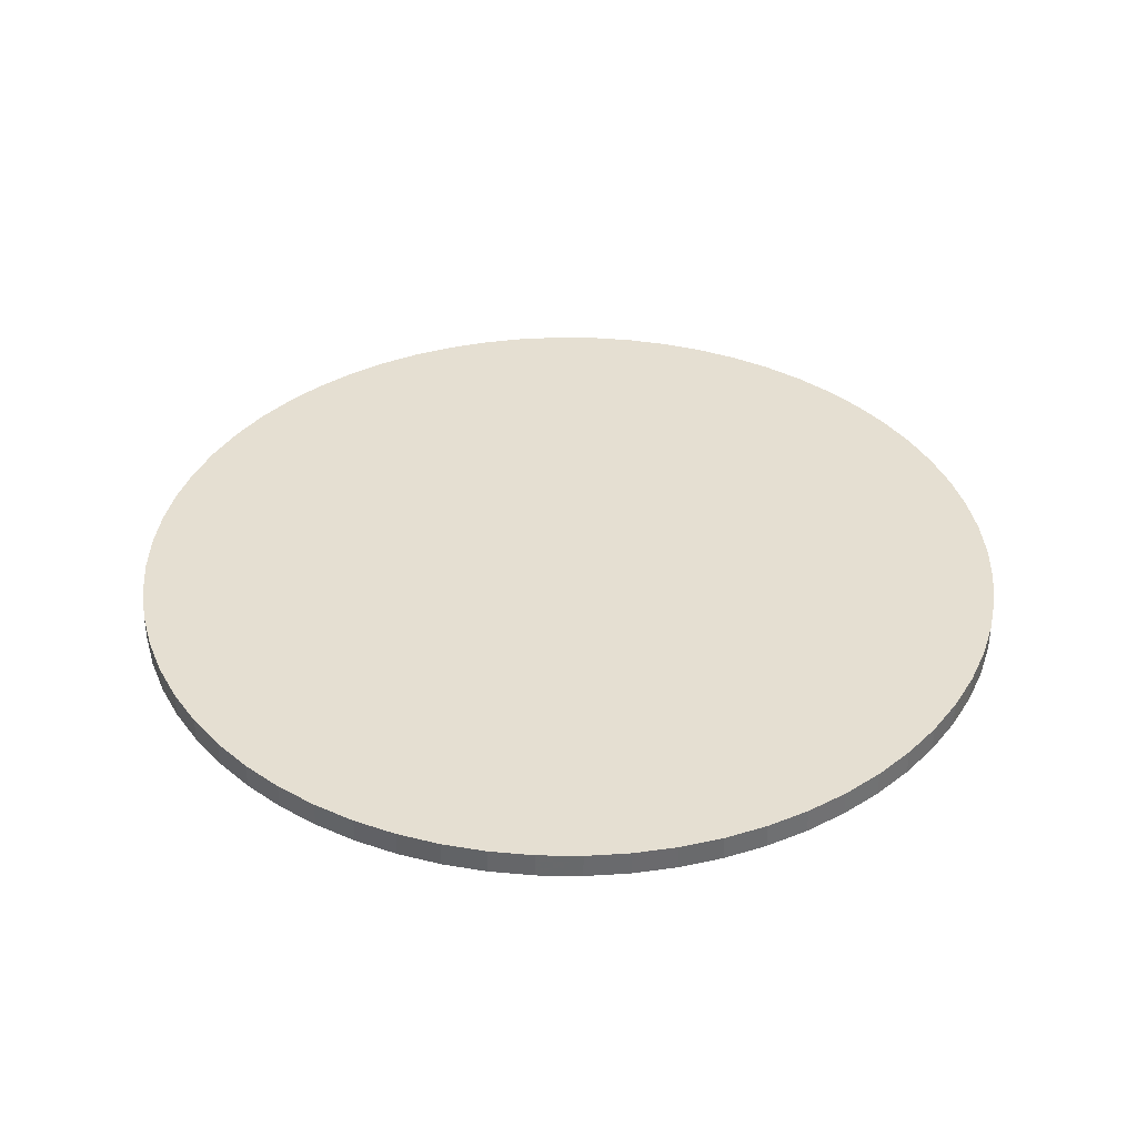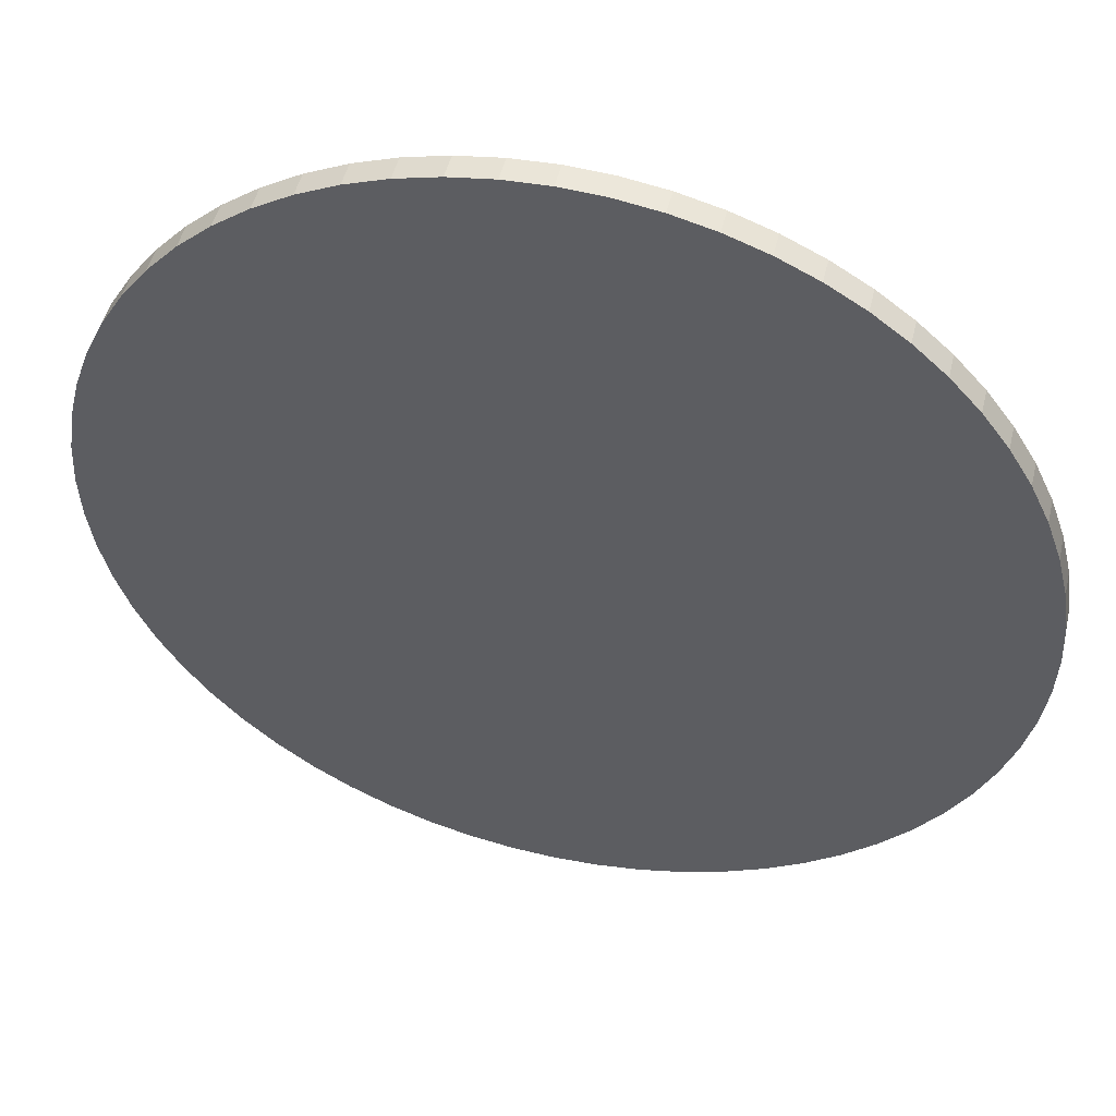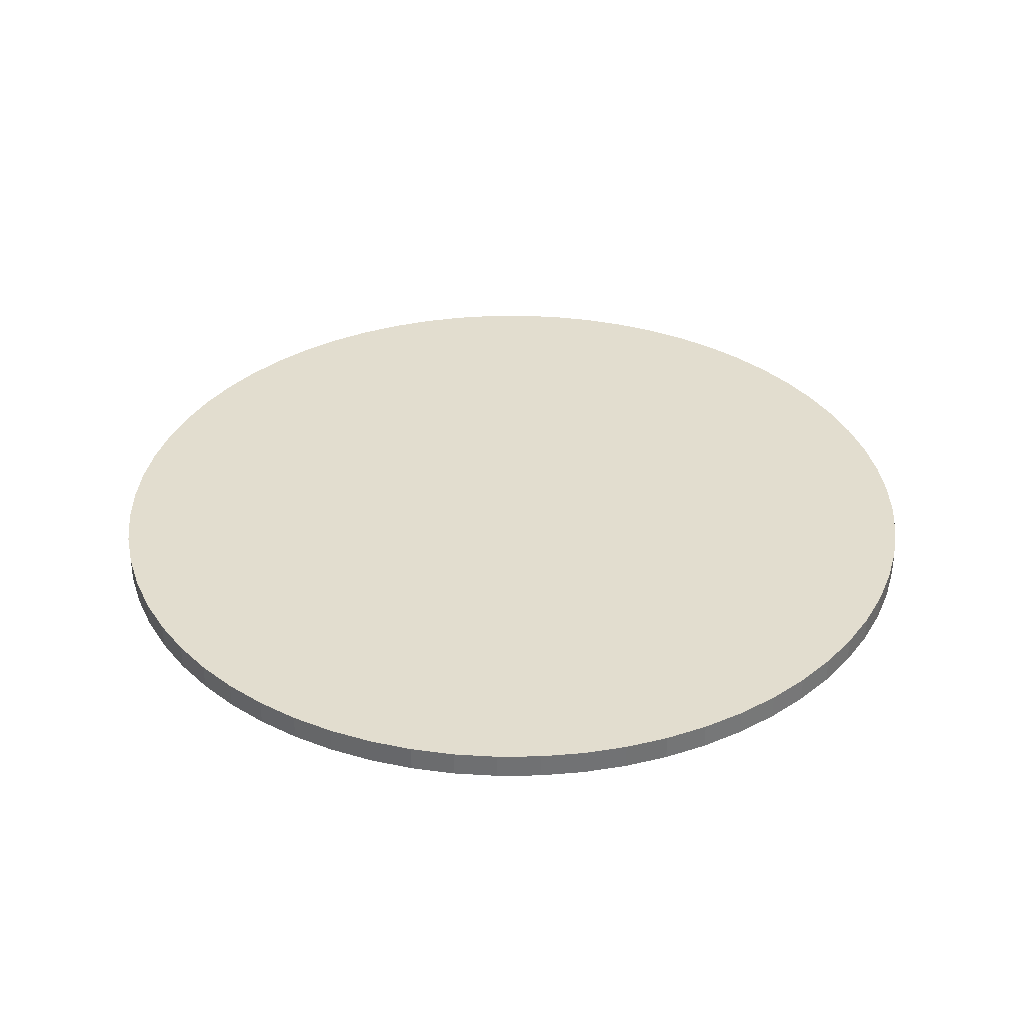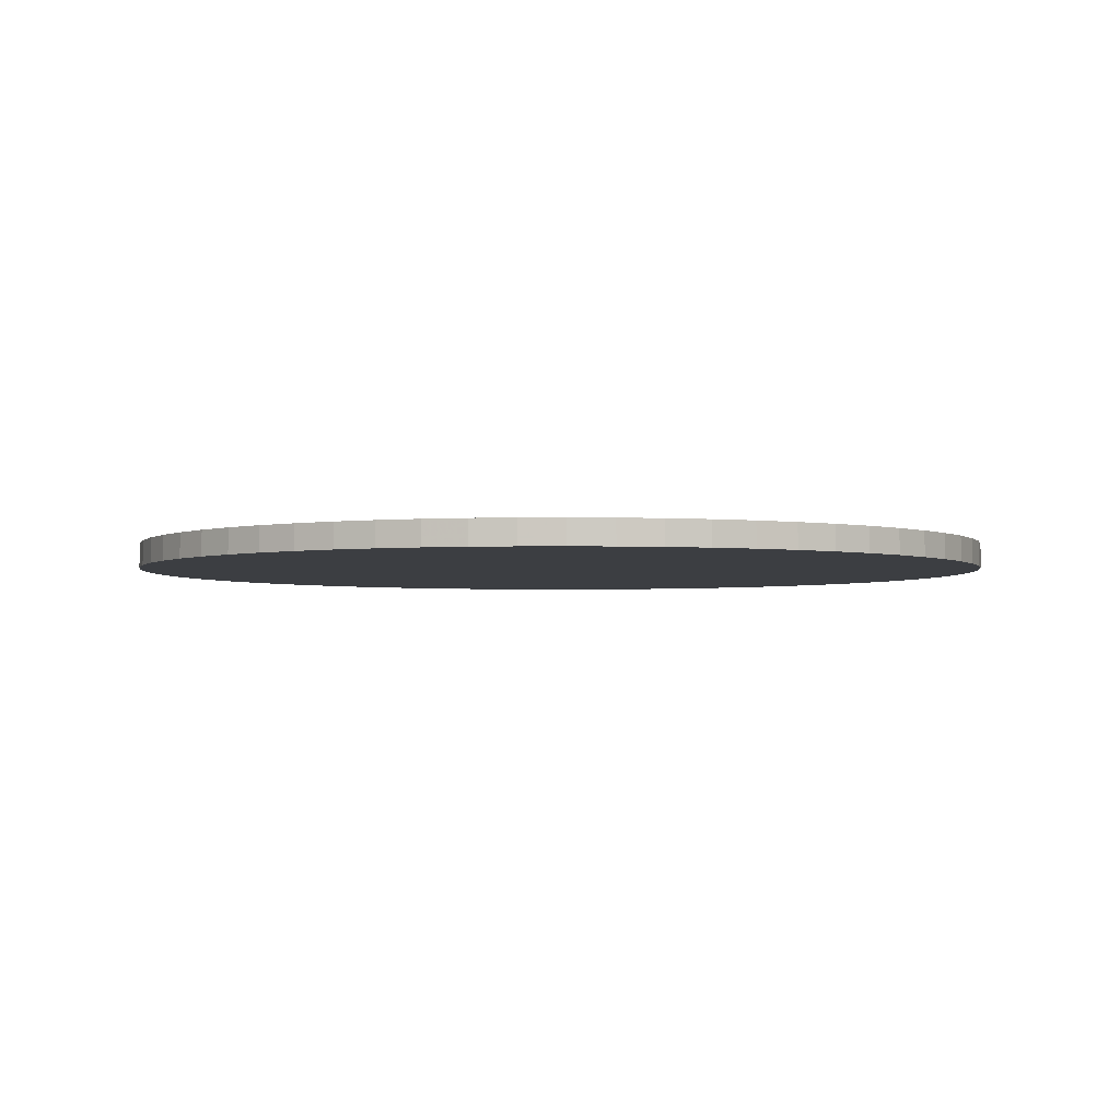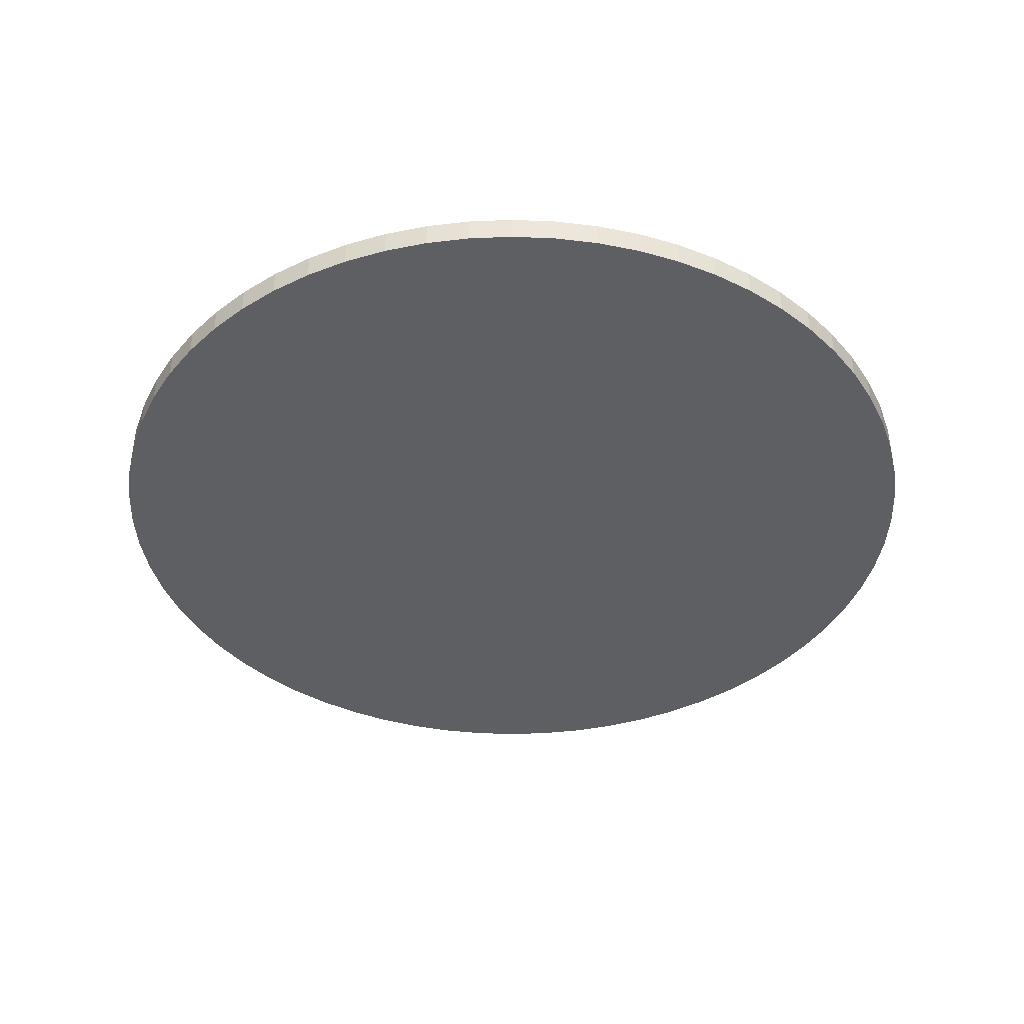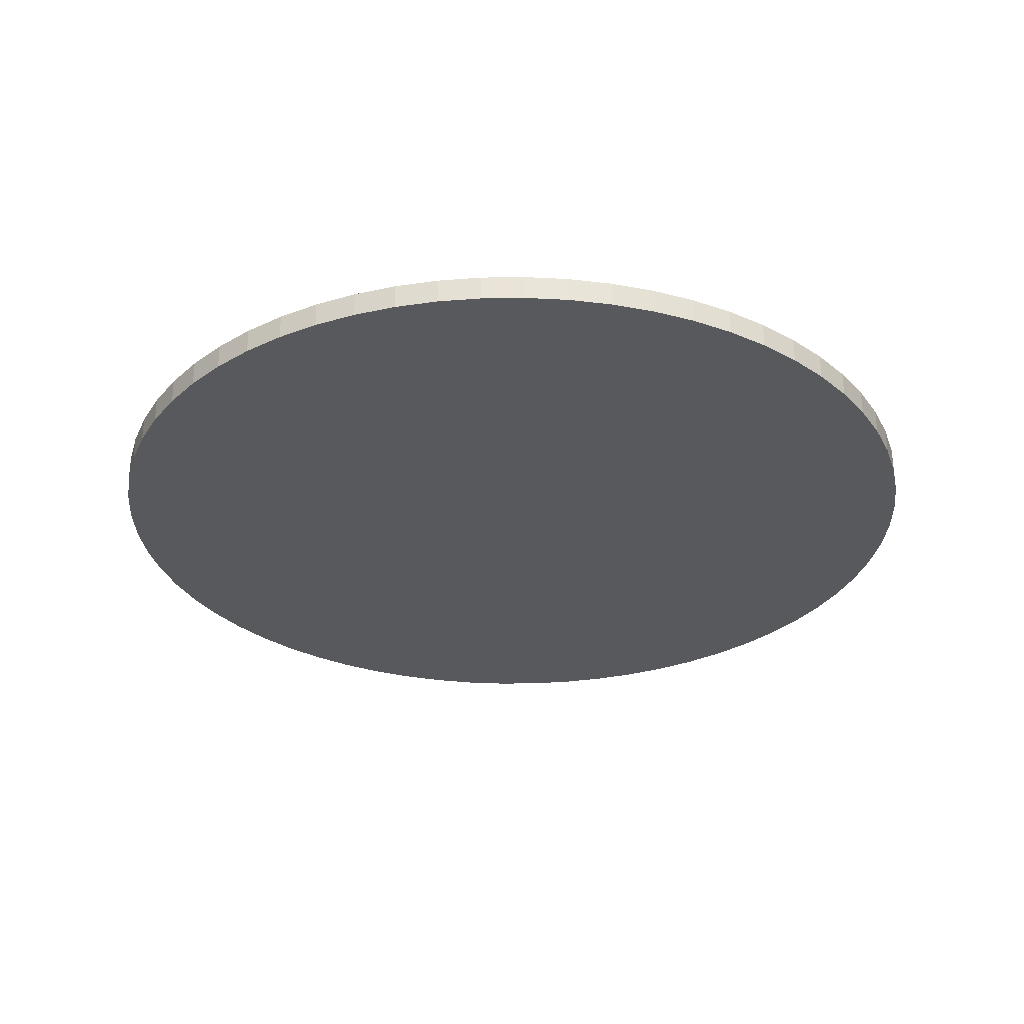
<metadata>
{"format":"obj","ext":"obj","renderer":"f3d","projection":"perspective","resolution":1024,"background":"white","views":[{"elev":37.3,"azim":32.0,"up":"+Y"},{"elev":49.3,"azim":-166.4,"up":"+Z"},{"elev":34.9,"azim":1.9,"up":"+Y"},{"elev":-3.2,"azim":-6.4,"up":"+Y"},{"elev":-40.2,"azim":-45.0,"up":"+Y"},{"elev":-30.0,"azim":178.3,"up":"+Y"}]}
</metadata>
<code>
o obj_0
v 41.49 		97 		0
v 40.98 		97 		10.29
v 39.47 		97 		20.48
v 36.97 		97 		30.48
v 33.49 		97 		40.18
v 29.09 		97 		49.5
v 23.79 		97 		58.34
v 17.66 		97 		66.61
v 10.74 		97 		74.25
v 3.102 		97 		81.17
v 3.102 		103 		81.17
v -5.174 		103 		-87.3
v -5.174 		103 		87.3
v -5.174 		97 		87.3
v -14.01 		103 		-92.6
v -23.32 		103 		-97.01
v -14.01 		103 		92.6
v -33.03 		103 		-100.5
v -14.01 		97 		92.6
v -43.02 		103 		-103
v -53.21 		103 		-104.5
v -63.5 		103 		-105
v -73.79 		103 		-104.5
v -83.99 		103 		-103
v -93.98 		103 		-100.5
v -103.7 		103 		-97.01
v -113 		103 		-92.6
v -121.8 		103 		-87.3
v -130.1 		103 		-81.17
v -23.32 		103 		97.01
v -23.32 		97 		97.01
v -164 		103 		30.48
v -113 		97 		-92.6
v -156.1 		103 		-49.5
v -150.8 		103 		-58.34
v -121.8 		97 		-87.3
v -150.8 		97 		-58.34
v -156.1 		97 		-49.5
v -33.03 		97 		100.5
v -43.02 		97 		103
v -103.7 		97 		-97.01
v -53.21 		97 		104.5
v -144.7 		103 		-66.61
v -63.5 		97 		105
v -144.7 		97 		-66.61
v -73.79 		97 		104.5
v -83.99 		97 		103
v -93.98 		97 		100.5
v -103.7 		97 		97.01
v -113 		97 		92.6
v -121.8 		97 		87.3
v -93.98 		97 		-100.5
v -130.1 		97 		81.17
v -137.7 		103 		-74.25
v -137.7 		97 		-74.25
v -166.5 		103 		20.48
v -166.5 		97 		20.48
v -164 		97 		30.48
v -83.99 		97 		-103
v 40.98 		103 		-10.29
v -168 		103 		10.29
v -168 		97 		10.29
v 40.98 		97 		-10.29
v 39.47 		97 		-20.48
v 39.47 		103 		-20.48
v -160.5 		103 		-40.18
v -164 		103 		-30.48
v -166.5 		103 		-20.48
v -168 		103 		-10.29
v -168.5 		103 		0
v -168.5 		97 		0
v -93.98 		103 		100.5
v -103.7 		103 		97.01
v 41.49 		103 		0
v 40.98 		103 		10.29
v 3.102 		103 		-81.17
v 3.102 		97 		-81.17
v 39.47 		103 		20.48
v -113 		103 		92.6
v 36.97 		103 		30.48
v 10.74 		103 		-74.25
v 10.74 		97 		-74.25
v -121.8 		103 		87.3
v 33.49 		103 		40.18
v 17.66 		103 		-66.61
v 17.66 		97 		-66.61
v -130.1 		103 		81.17
v 29.09 		103 		49.5
v 23.79 		103 		-58.34
v 23.79 		97 		-58.34
v 23.79 		103 		58.34
v 29.09 		103 		-49.5
v 29.09 		97 		-49.5
v 33.49 		103 		-40.18
v 17.66 		103 		66.61
v 33.49 		97 		-40.18
v -137.7 		103 		74.25
v -137.7 		97 		74.25
v 36.97 		103 		-30.48
v 10.74 		103 		74.25
v 36.97 		97 		-30.48
v -144.7 		103 		66.61
v -144.7 		97 		66.61
v -150.8 		103 		58.34
v -150.8 		97 		58.34
v -156.1 		103 		49.5
v -156.1 		97 		49.5
v -160.5 		103 		40.18
v -160.5 		97 		40.18
v -33.03 		103 		100.5
v -43.02 		103 		103
v -53.21 		103 		104.5
v -63.5 		103 		105
v -73.79 		103 		104.5
v -83.99 		103 		103
v -73.79 		97 		-104.5
v -53.21 		97 		-104.5
v -63.5 		97 		-105
v -43.02 		97 		-103
v -33.03 		97 		-100.5
v -23.32 		97 		-97.01
v -14.01 		97 		-92.6
v -5.174 		97 		-87.3
v -130.1 		97 		-81.17
v -160.5 		97 		-40.18
v -168 		97 		-10.29
v -166.5 		97 		-20.48
v -164 		97 		-30.48
g group_0_16448250
f 14 10 13
f 11 13 10
f 1 2 3
f 1 3 4
f 1 4 5
f 1 5 6
f 1 6 7
f 1 7 8
f 1 8 9
f 1 9 10
f 13 17 19
f 13 19 14
f 17 30 31
f 17 31 19
f 16 87 15
f 18 87 16
f 20 87 18
f 21 87 20
f 22 87 21
f 23 87 22
f 24 87 23
f 25 87 24
f 26 87 25
f 27 87 26
f 28 87 27
f 29 87 28
f 54 87 29
f 27 33 36
f 27 36 28
f 34 35 37
f 34 37 38
f 26 41 33
f 26 33 27
f 35 43 45
f 35 45 37
f 25 52 41
f 25 41 26
f 43 54 55
f 43 55 45
f 32 56 57
f 32 57 58
f 56 61 62
f 56 62 57
f 24 59 52
f 24 52 25
f 60 63 64
f 60 64 65
f 43 97 54
f 66 97 34
f 67 97 66
f 35 34 97
f 68 97 67
f 69 97 68
f 70 97 69
f 61 70 71
f 61 71 62
f 72 73 49
f 72 49 48
f 75 2 1
f 75 1 74
f 54 29 55
f 124 55 29
f 78 3 2
f 78 2 75
f 76 77 12
f 73 79 50
f 73 50 49
f 80 4 3
f 80 3 78
f 81 82 77
f 81 77 76
f 79 83 51
f 79 51 50
f 84 5 4
f 84 4 80
f 85 86 82
f 85 82 81
f 83 87 53
f 83 53 51
f 88 6 5
f 88 5 84
f 89 90 86
f 89 86 85
f 92 93 90
f 92 90 89
f 91 7 6
f 91 6 88
f 94 96 93
f 94 93 92
f 95 8 7
f 95 7 91
f 98 53 97
f 87 97 53
f 99 101 96
f 99 96 94
f 100 9 8
f 100 8 95
f 97 102 103
f 97 103 98
f 65 64 101
f 65 101 99
f 100 11 10
f 100 10 9
f 102 104 105
f 102 105 103
f 104 106 107
f 104 107 105
f 106 108 109
f 106 109 107
f 108 32 58
f 108 58 109
f 1 10 14
f 1 14 19
f 1 19 31
f 1 31 39
f 1 39 40
f 1 40 42
f 1 42 44
f 1 44 46
f 1 46 47
f 1 47 48
f 1 48 49
f 1 49 50
f 1 50 51
f 1 51 53
f 53 98 1
f 30 110 39
f 30 39 31
f 110 111 40
f 110 40 39
f 111 112 42
f 111 42 40
f 103 1 98
f 109 1 107
f 58 1 109
f 105 107 1
f 57 1 58
f 62 1 57
f 71 1 62
f 112 113 44
f 112 44 42
f 113 114 46
f 113 46 44
f 1 71 63
f 82 64 77
f 86 64 82
f 90 64 86
f 93 64 90
f 96 64 93
f 101 64 96
f 63 127 64
f 114 115 47
f 114 47 46
f 115 72 48
f 115 48 47
f 1 63 60
f 1 60 74
f 21 117 118
f 21 118 22
f 20 119 117
f 20 117 21
f 117 64 118
f 119 64 117
f 120 64 119
f 121 64 120
f 122 64 121
f 123 64 122
f 77 64 123
f 118 64 116
f 103 105 1
f 36 64 124
f 33 64 36
f 41 64 33
f 52 64 41
f 59 64 52
f 116 64 59
f 18 120 119
f 18 119 20
f 16 121 120
f 16 120 18
f 15 122 121
f 15 121 16
f 37 64 38
f 45 64 37
f 55 64 45
f 124 64 55
f 38 64 125
f 126 63 71
f 127 63 126
f 128 64 127
f 125 64 128
f 12 123 122
f 12 122 15
f 77 123 12
f 95 12 100
f 91 12 95
f 88 12 91
f 84 12 88
f 80 12 84
f 78 12 80
f 75 12 78
f 74 12 75
f 11 100 12
f 28 36 124
f 28 124 29
f 73 12 79
f 72 12 73
f 115 12 72
f 114 12 115
f 113 12 114
f 112 12 113
f 83 79 12
f 111 12 112
f 110 12 111
f 30 12 110
f 17 12 30
f 13 12 17
f 11 12 13
f 87 83 12
f 12 15 87
f 70 61 56
f 70 56 32
f 70 32 108
f 70 108 106
f 70 106 104
f 70 104 102
f 70 102 97
f 87 54 97
f 43 35 97
f 74 60 65
f 74 65 99
f 74 99 94
f 74 94 92
f 74 92 89
f 74 89 85
f 74 85 81
f 74 81 76
f 74 76 12
f 23 116 59
f 23 59 24
f 118 116 23
f 118 23 22
f 71 70 69
f 71 69 126
f 69 68 127
f 69 127 126
f 68 67 128
f 68 128 127
f 67 66 125
f 67 125 128
f 66 34 38
f 66 38 125

</code>
